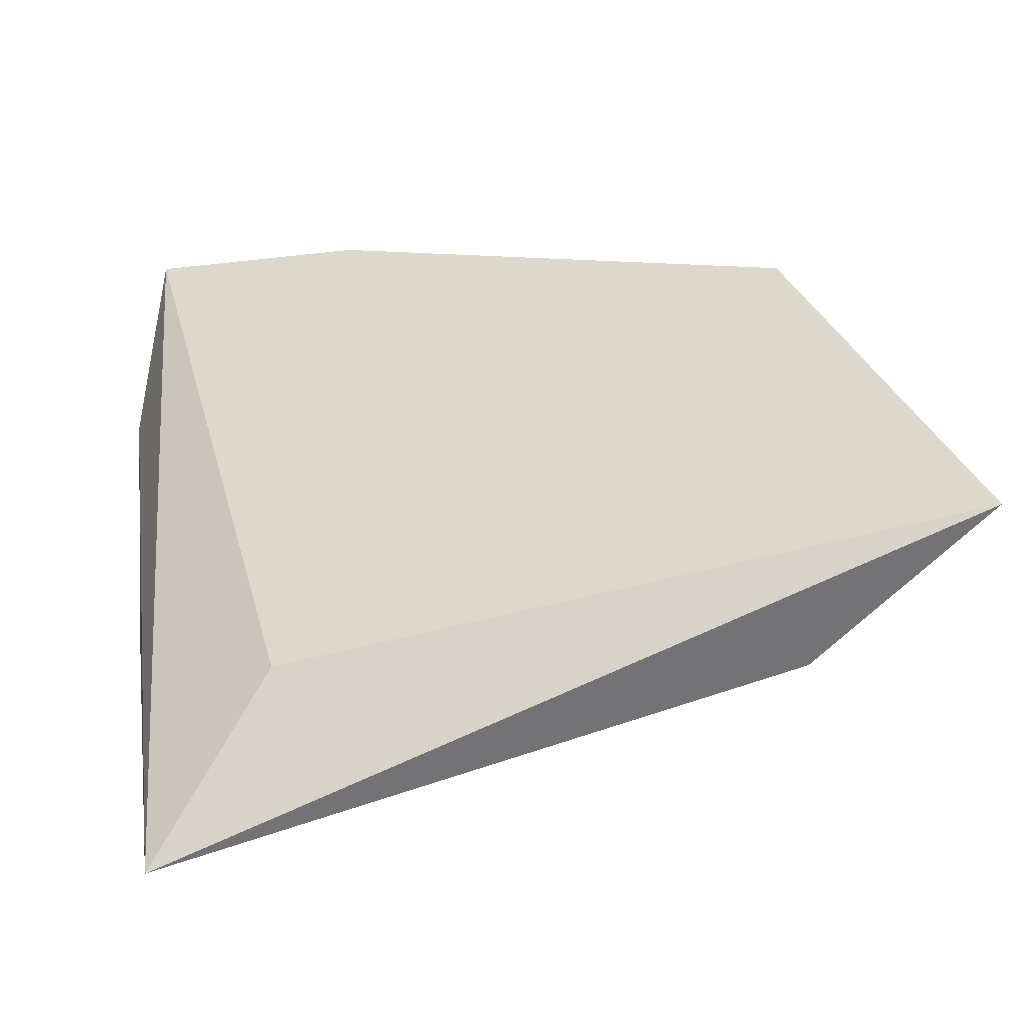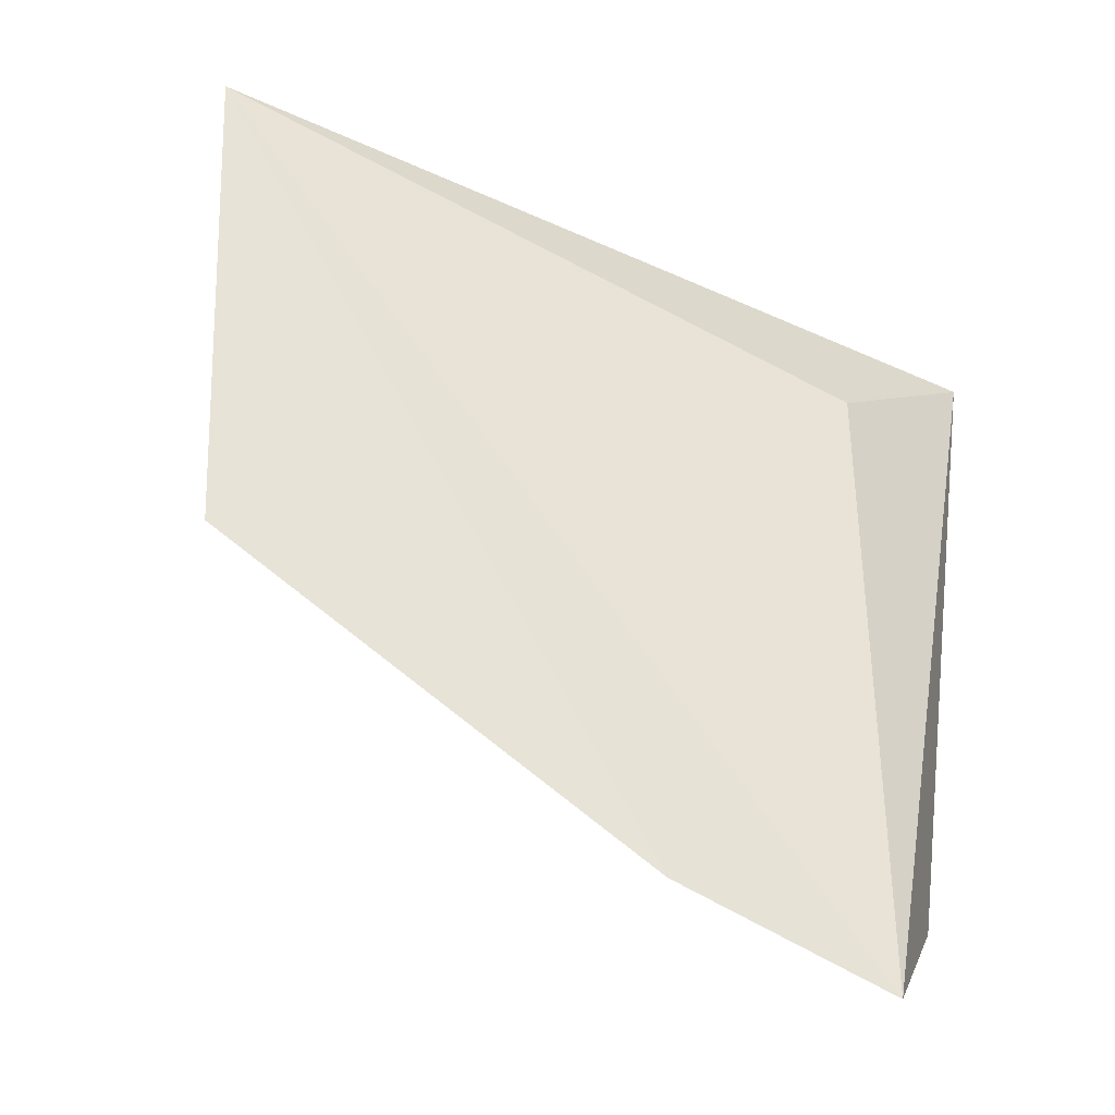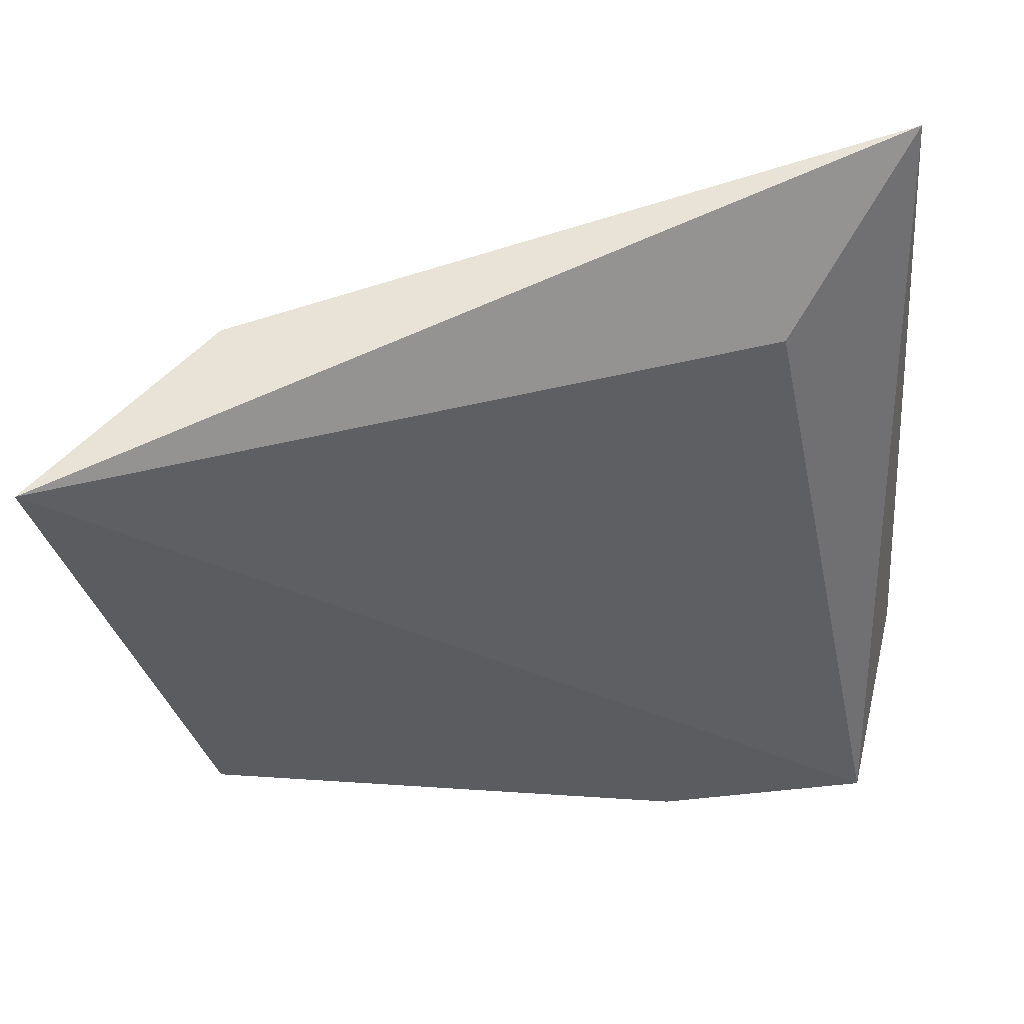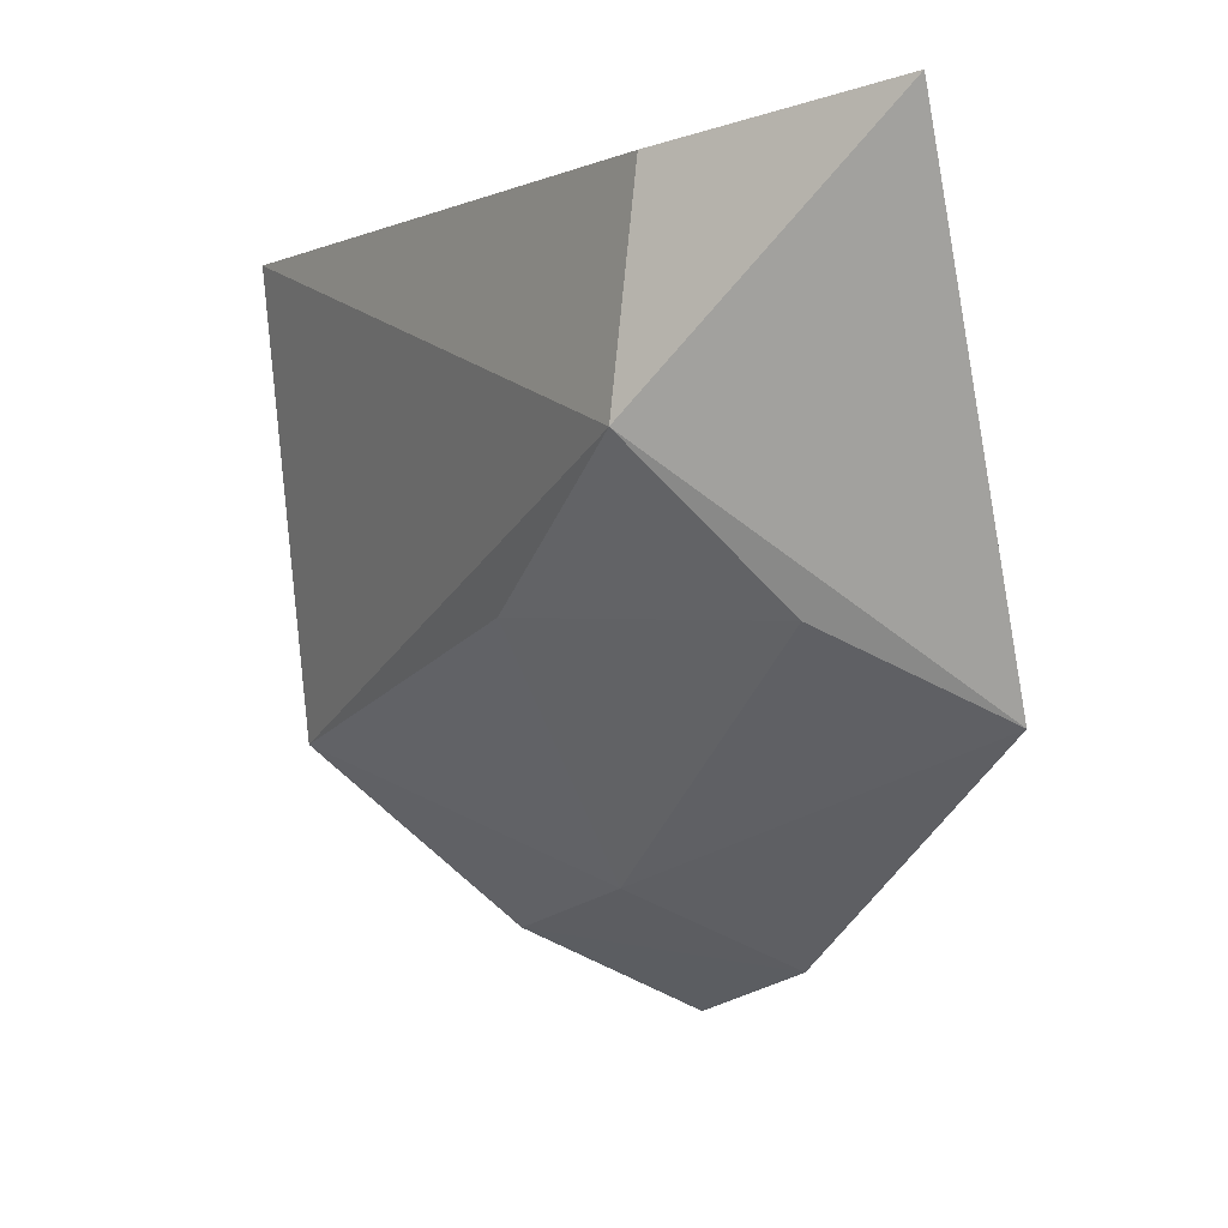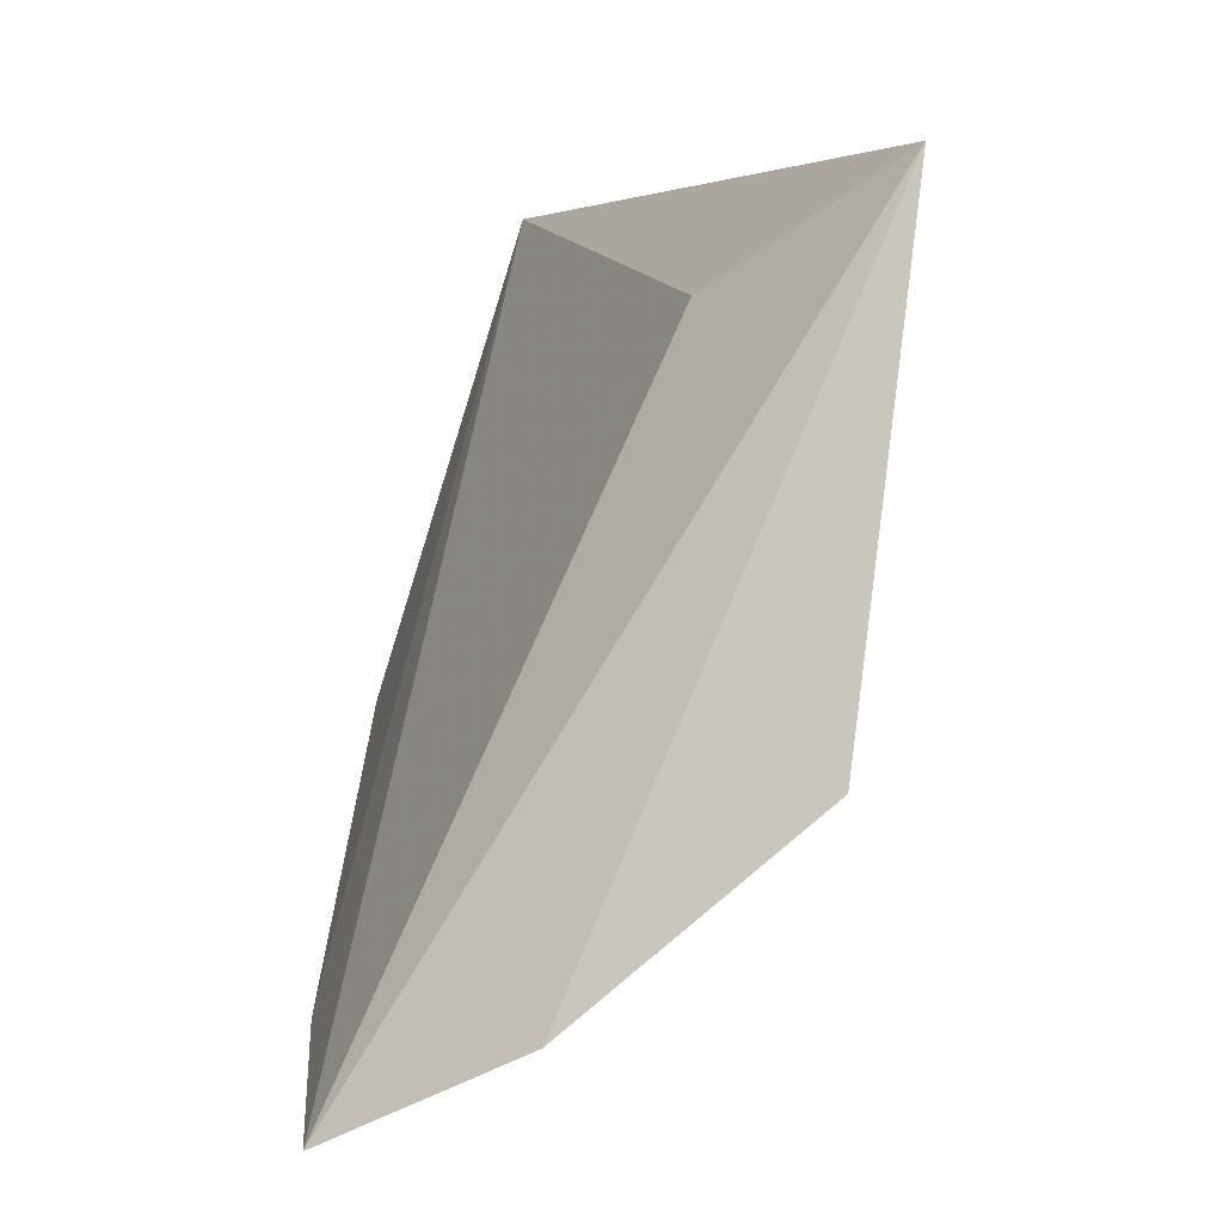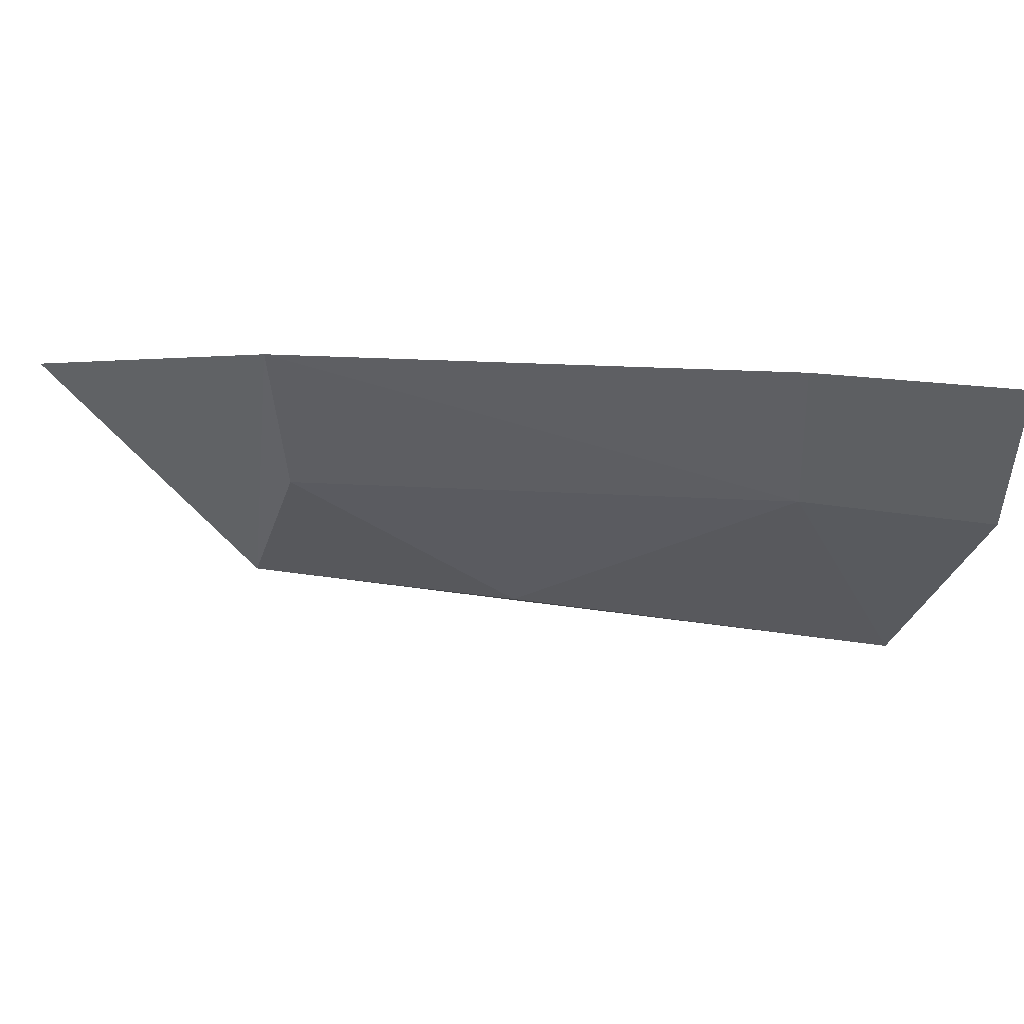
<metadata>
{"format":"obj","ext":"obj","renderer":"f3d","projection":"perspective","resolution":1024,"background":"white","views":[{"elev":17.2,"azim":-4.4,"up":"+Y"},{"elev":74.9,"azim":-167.4,"up":"+Y"},{"elev":70.4,"azim":179.1,"up":"+Z"},{"elev":-2.8,"azim":74.3,"up":"+Z"},{"elev":2.4,"azim":-86.7,"up":"+Z"},{"elev":21.4,"azim":156.6,"up":"+Y"}]}
</metadata>
<code>
v -0.2817 -0.08527 0.02794
v -0.2333 -0.06372 0.02944
v -0.2743 -0.07509 0.02191
v -0.2824 -0.05843 -0.01571
v -0.2437 -0.07502 0.01466
v -0.2433 -0.07377 0.02742
v -0.2841 -0.082 0.0002478
v -0.2407 -0.0558 0.0008875
v -0.2844 -0.06907 -0.01066
v -0.2691 -0.05661 -0.01243
v -0.2589 -0.07664 0.006615
v -0.2435 -0.06581 0.005875
v -0.2716 -0.06658 -0.007772
f 1 2 3
f 1 3 4
f 3 2 4
f 6 5 2
f 6 2 1
f 6 1 5
f 7 5 1
f 8 2 5
f 9 7 1
f 9 1 4
f 10 4 2
f 10 2 8
f 10 9 4
f 11 5 7
f 12 8 5
f 12 5 11
f 13 11 7
f 13 7 9
f 13 12 11
f 13 9 10
f 13 10 8
f 13 8 12

</code>
